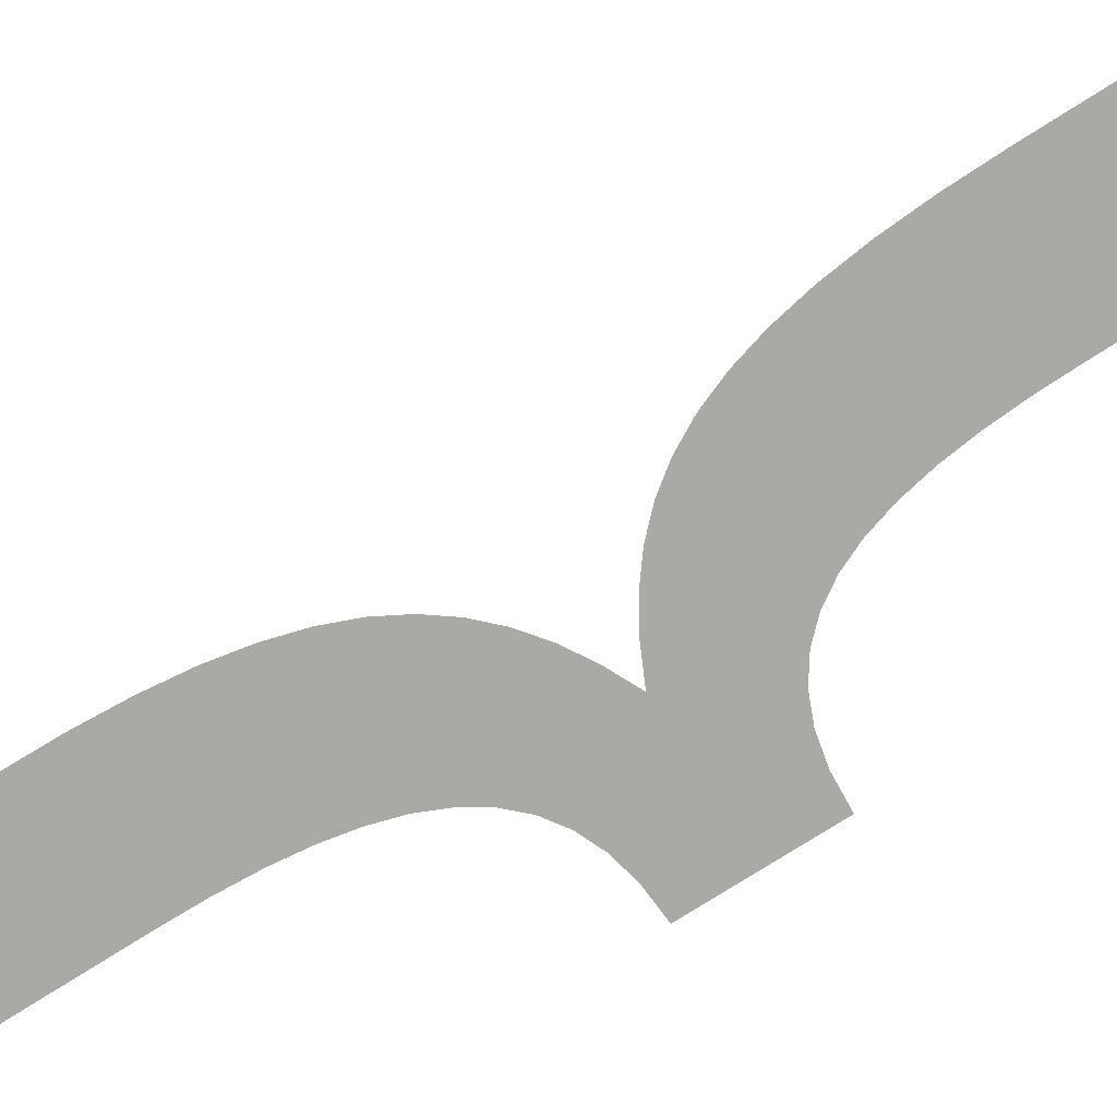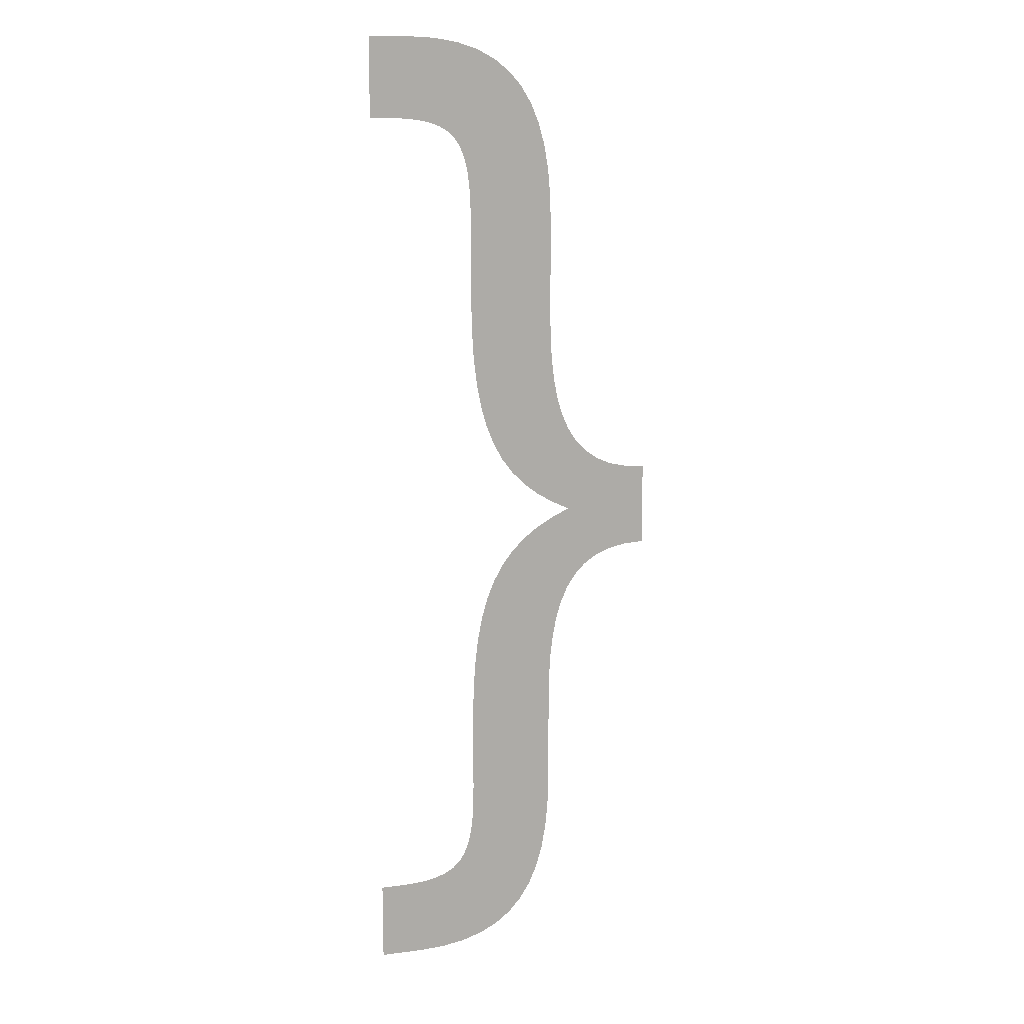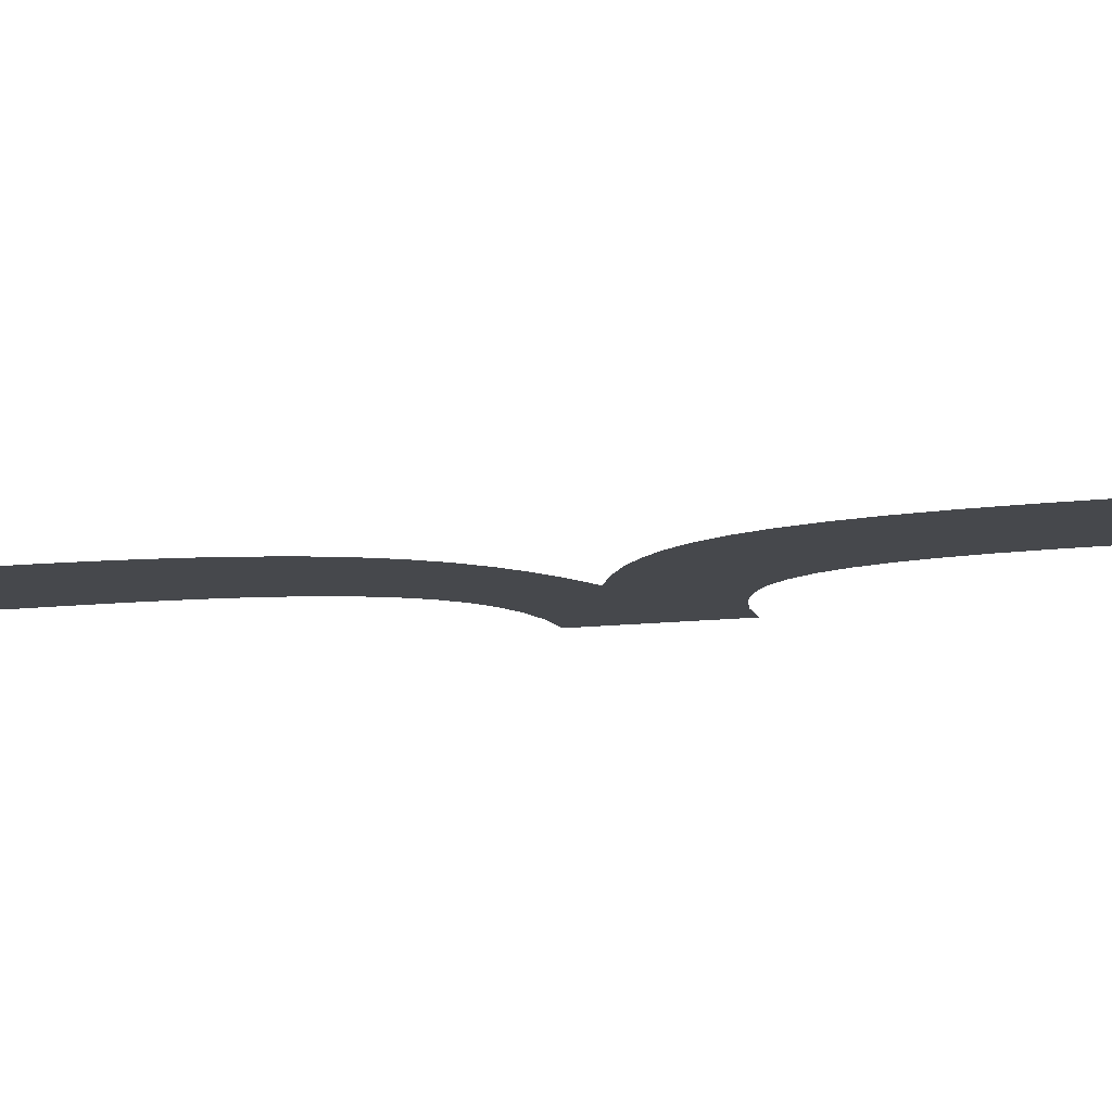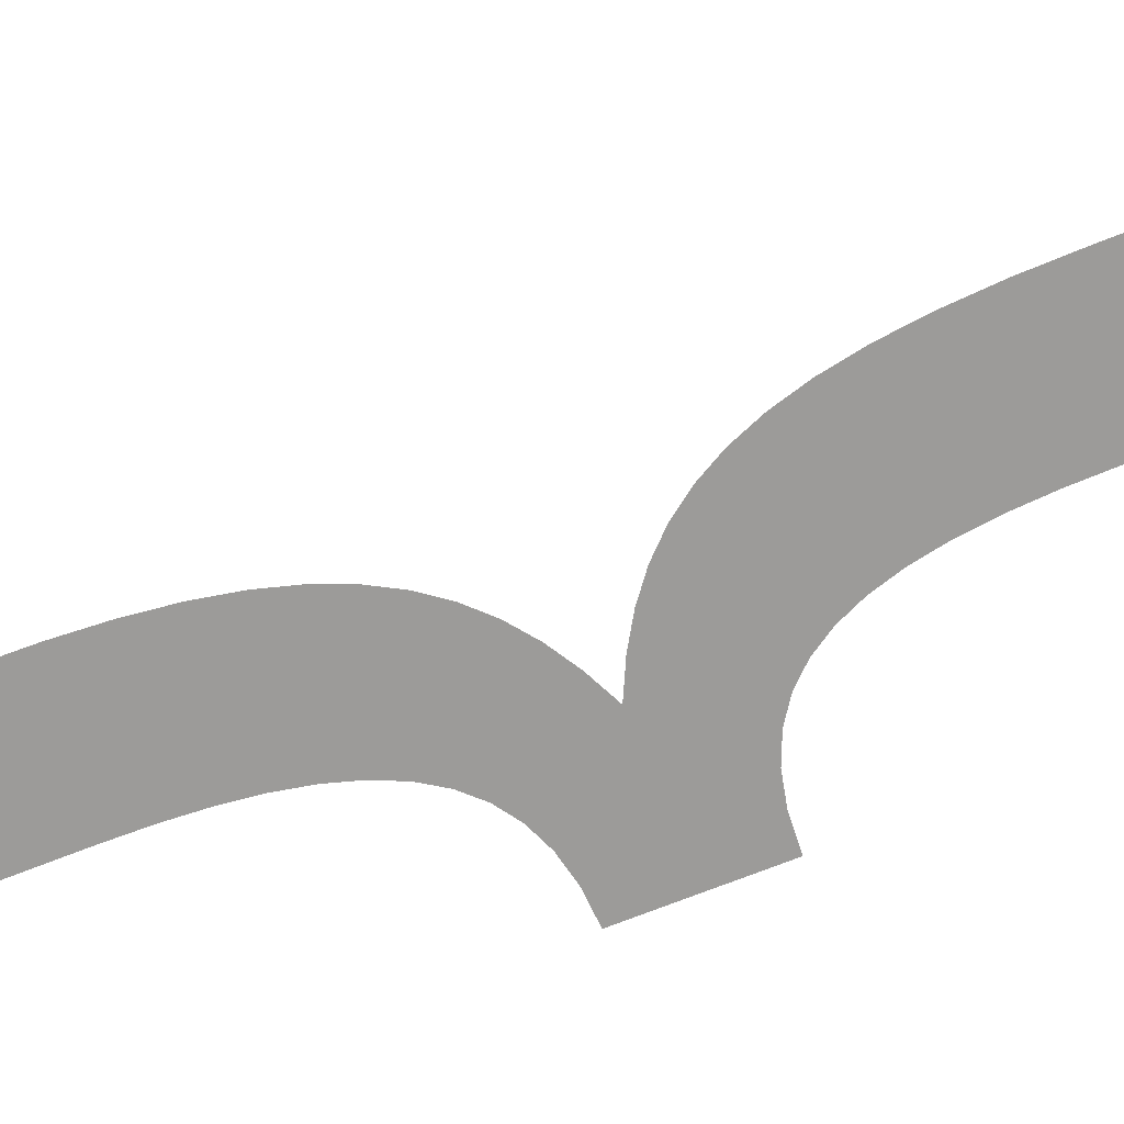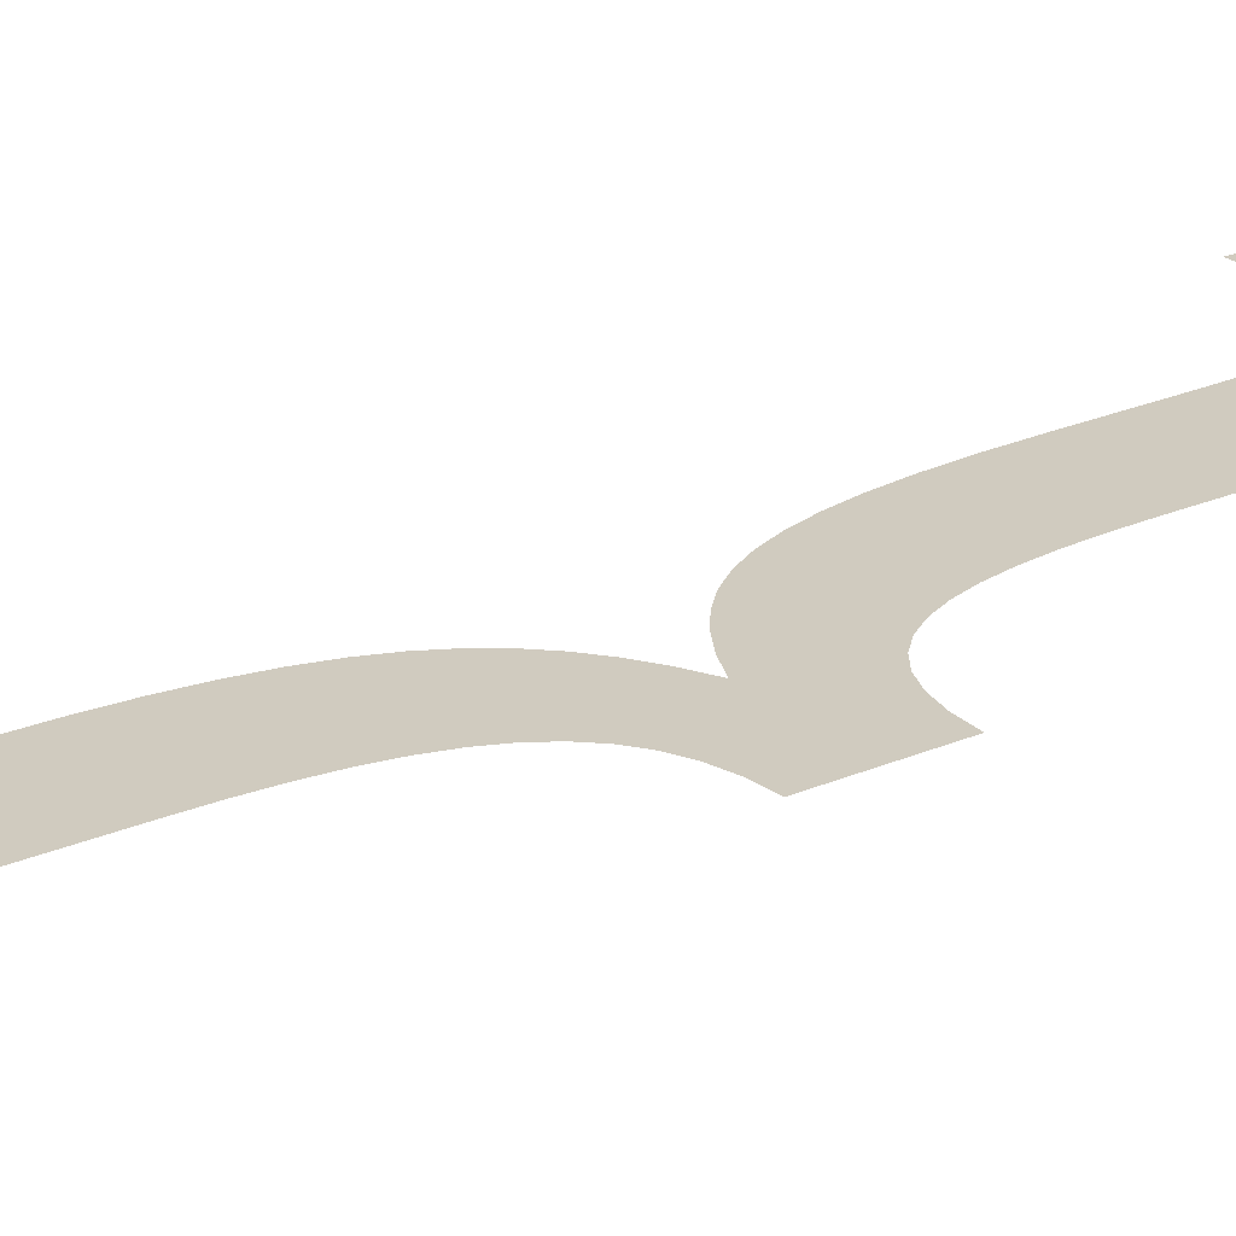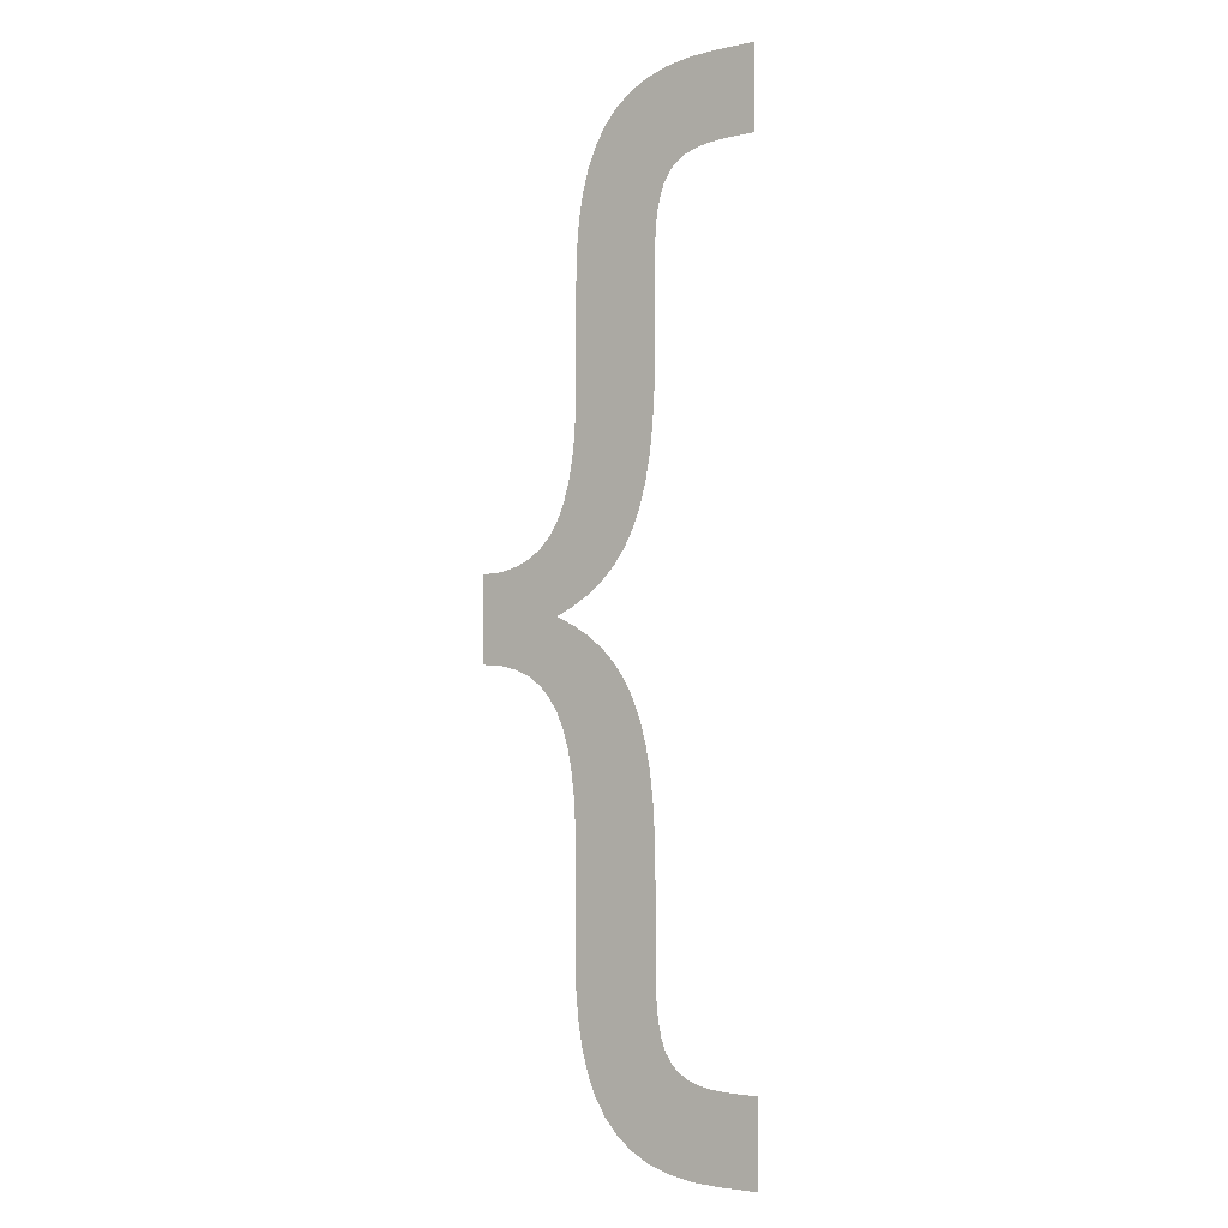
<metadata>
{"format":"obj","ext":"obj","renderer":"f3d","projection":"perspective","resolution":1024,"background":"white","views":[{"elev":-75.4,"azim":122.4,"up":"+Y"},{"elev":12.6,"azim":163.6,"up":"+Z"},{"elev":-11.2,"azim":106.9,"up":"+Y"},{"elev":-69.7,"azim":111.7,"up":"+Y"},{"elev":23.7,"azim":-126.3,"up":"+Y"},{"elev":-3.6,"azim":34.9,"up":"+Z"}]}
</metadata>
<code>
o {_Mesh.004
v 0.028 0 -0.219
v 0.04721 0 -0.2177
v 0.06395 0 -0.214
v 0.07838 0 -0.2079
v 0.09063 0 -0.1994
v 0.1009 0 -0.1887
v 0.1092 0 -0.1757
v 0.1159 0 -0.1607
v 0.121 0 -0.1436
v 0.1247 0 -0.1245
v 0.1272 0 -0.1035
v 0.1286 0 -0.08063
v 0.129 0 -0.056
v 0.129 0 0.032
v 0.1298 0 0.05987
v 0.1321 0 0.08546
v 0.1361 0 0.1087
v 0.142 0 0.1297
v 0.1499 0 0.1483
v 0.1599 0 0.1645
v 0.1721 0 0.1783
v 0.1866 0 0.1896
v 0.2037 0 0.1985
v 0.2233 0 0.2049
v 0.2457 0 0.2087
v 0.271 0 0.21
v 0.31 0 0.21
v 0.31 0 0.134
v 0.295 0 0.134
v 0.2786 0 0.1336
v 0.2645 0 0.1323
v 0.2523 0 0.1299
v 0.2421 0 0.1263
v 0.2336 0 0.1212
v 0.2268 0 0.1146
v 0.2213 0 0.1063
v 0.2172 0 0.09607
v 0.2143 0 0.0838
v 0.2124 0 0.0693
v 0.2113 0 0.05242
v 0.211 0 0.033
v 0.211 0 -0.039
v 0.2104 0 -0.07108
v 0.2087 0 -0.09995
v 0.2056 0 -0.1258
v 0.2012 0 -0.1489
v 0.1954 0 -0.1695
v 0.1881 0 -0.1876
v 0.1793 0 -0.2036
v 0.1688 0 -0.2177
v 0.1566 0 -0.2301
v 0.1426 0 -0.241
v 0.1268 0 -0.2505
v 0.109 0 -0.259
v 0.1268 0 -0.2675
v 0.1426 0 -0.277
v 0.1566 0 -0.2879
v 0.1688 0 -0.3003
v 0.1793 0 -0.3144
v 0.1881 0 -0.3304
v 0.1954 0 -0.3485
v 0.2012 0 -0.3691
v 0.2056 0 -0.3922
v 0.2087 0 -0.4181
v 0.2104 0 -0.4469
v 0.211 0 -0.479
v 0.211 0 -0.551
v 0.2113 0 -0.5704
v 0.2124 0 -0.5873
v 0.2143 0 -0.6018
v 0.2172 0 -0.6141
v 0.2213 0 -0.6243
v 0.2268 0 -0.6326
v 0.2336 0 -0.6392
v 0.2421 0 -0.6443
v 0.2523 0 -0.6479
v 0.2645 0 -0.6503
v 0.2786 0 -0.6516
v 0.295 0 -0.652
v 0.31 0 -0.652
v 0.31 0 -0.728
v 0.271 0 -0.728
v 0.2457 0 -0.7267
v 0.2233 0 -0.7229
v 0.2037 0 -0.7165
v 0.1866 0 -0.7076
v 0.1721 0 -0.6963
v 0.1599 0 -0.6825
v 0.1499 0 -0.6663
v 0.142 0 -0.6477
v 0.1361 0 -0.6268
v 0.1321 0 -0.6035
v 0.1298 0 -0.5779
v 0.129 0 -0.55
v 0.129 0 -0.462
v 0.1286 0 -0.4374
v 0.1272 0 -0.4145
v 0.1247 0 -0.3935
v 0.121 0 -0.3744
v 0.1159 0 -0.3573
v 0.1092 0 -0.3422
v 0.1009 0 -0.3293
v 0.09063 0 -0.3186
v 0.07838 0 -0.3101
v 0.06395 0 -0.304
v 0.04721 0 -0.3003
v 0.028 0 -0.299
f 83 81 82
f 83 80 81
f 84 80 83
f 85 80 84
f 86 80 85
f 87 80 86
f 88 80 87
f 89 80 88
f 90 78 89
f 78 79 89
f 79 80 89
f 90 77 78
f 90 76 77
f 90 75 76
f 91 75 90
f 91 74 75
f 91 73 74
f 91 72 73
f 92 72 91
f 92 71 72
f 92 70 71
f 93 70 92
f 93 69 70
f 93 68 69
f 94 68 93
f 94 67 68
f 94 66 67
f 95 66 94
f 95 65 66
f 96 65 95
f 96 64 65
f 97 64 96
f 97 63 64
f 98 63 97
f 99 63 98
f 99 62 63
f 100 62 99
f 100 61 62
f 101 61 100
f 101 60 61
f 102 60 101
f 102 59 60
f 103 59 102
f 104 59 103
f 104 58 59
f 105 58 104
f 106 58 105
f 107 58 106
f 107 57 58
f 1 57 107
f 1 56 57
f 1 54 56
f 54 55 56
f 1 53 54
f 1 52 53
f 1 51 52
f 1 50 51
f 2 50 1
f 3 50 2
f 3 49 50
f 4 49 3
f 5 49 4
f 5 48 49
f 6 48 5
f 7 48 6
f 7 47 48
f 8 47 7
f 8 46 47
f 9 46 8
f 9 45 46
f 10 45 9
f 10 44 45
f 11 44 10
f 12 44 11
f 12 43 44
f 13 43 12
f 13 42 43
f 14 42 13
f 14 41 42
f 15 41 14
f 15 40 41
f 15 39 40
f 16 39 15
f 16 38 39
f 16 37 38
f 17 37 16
f 17 36 37
f 17 35 36
f 18 35 17
f 18 34 35
f 18 33 34
f 18 32 33
f 19 32 18
f 19 31 32
f 19 30 31
f 19 29 30
f 19 28 29
f 19 27 28
f 20 27 19
f 21 27 20
f 22 27 21
f 23 27 22
f 24 27 23
f 25 27 24
f 26 27 25

</code>
